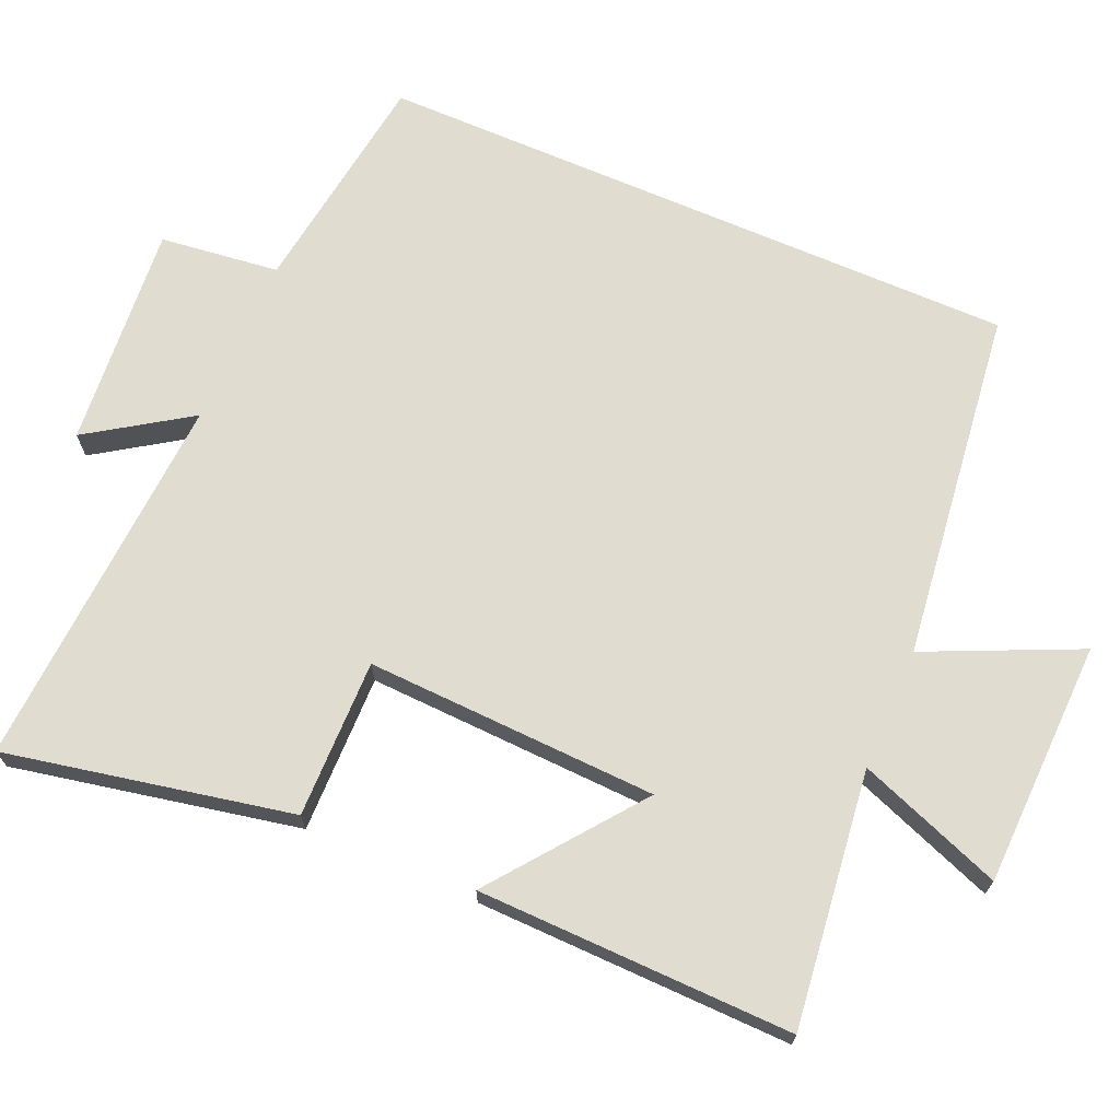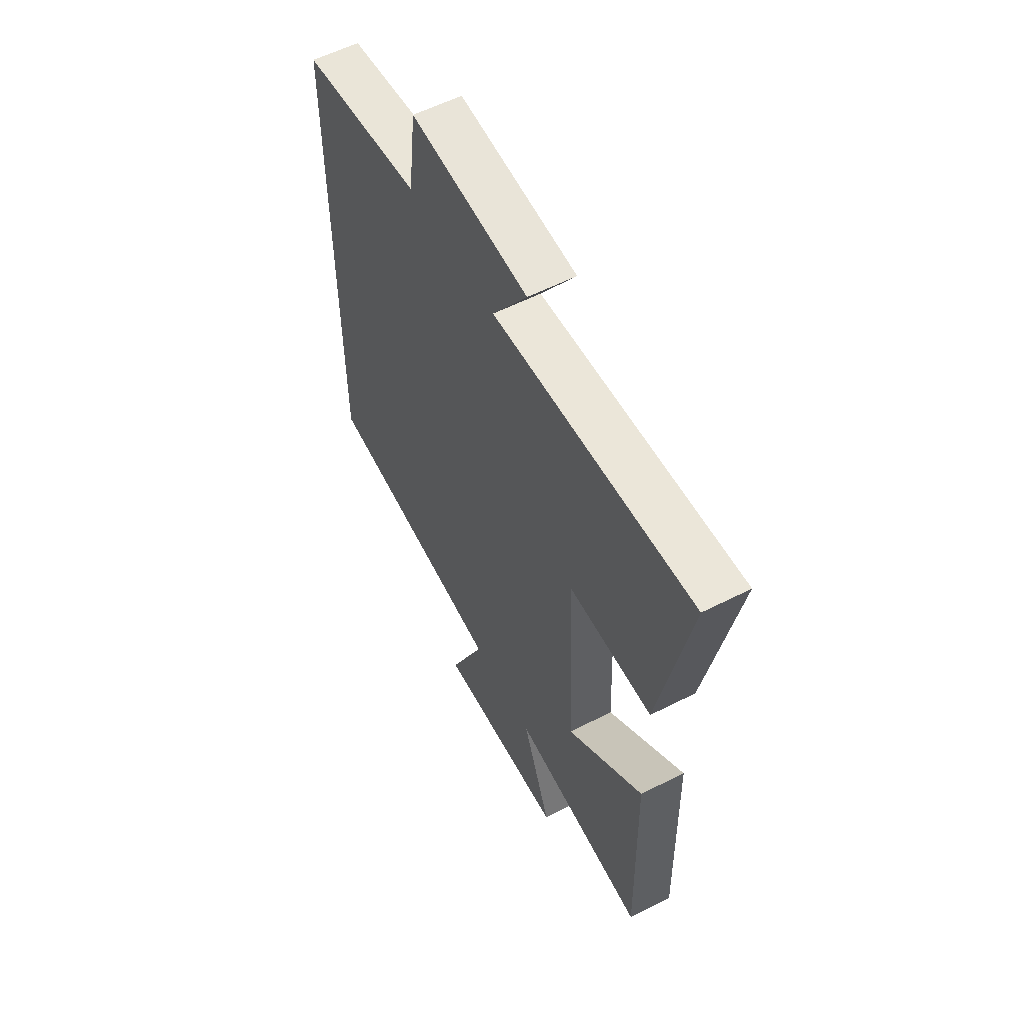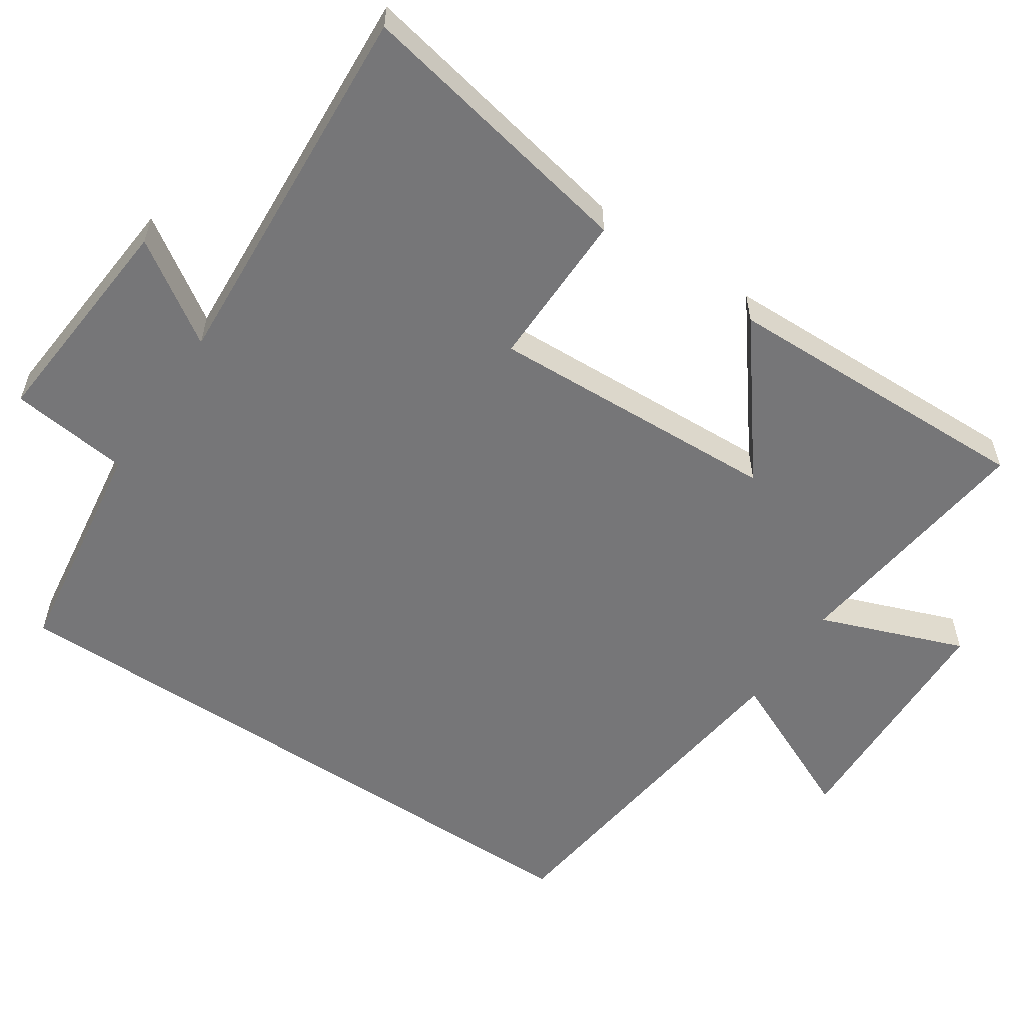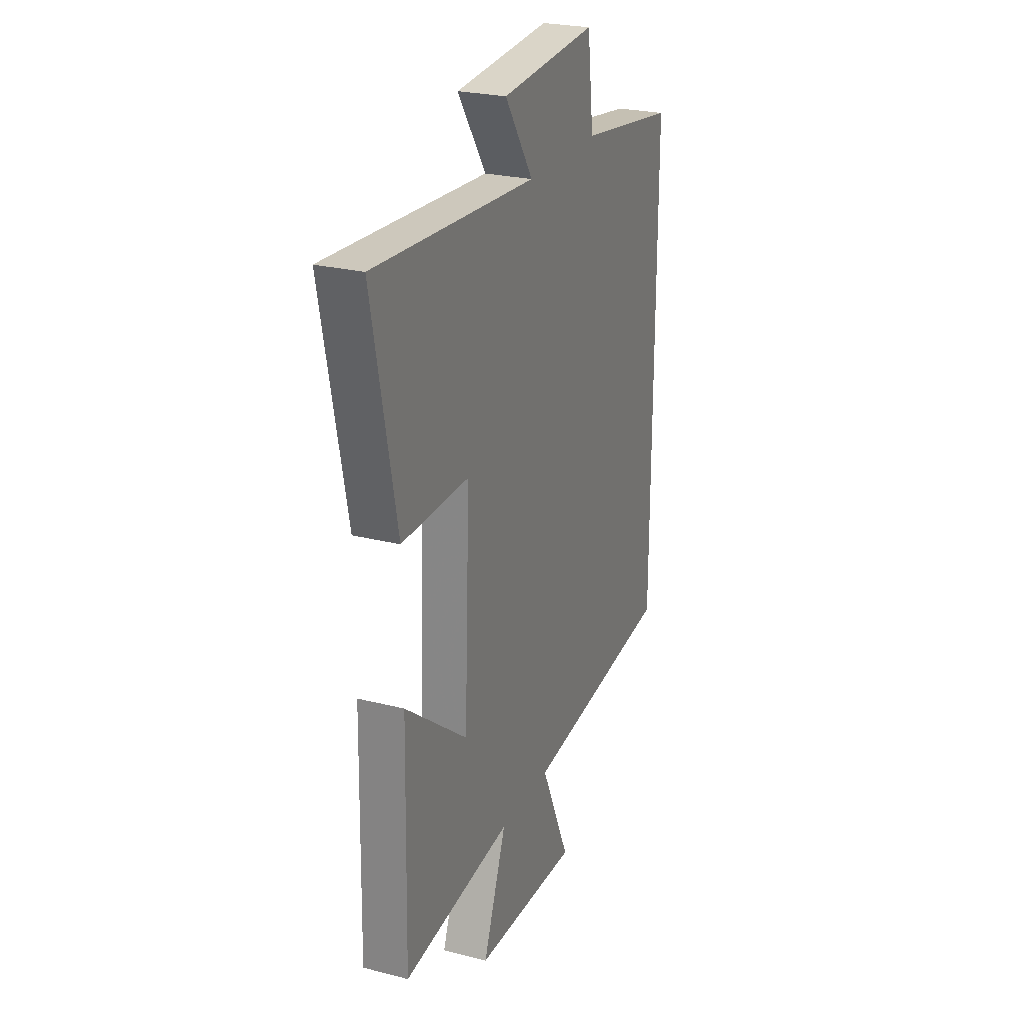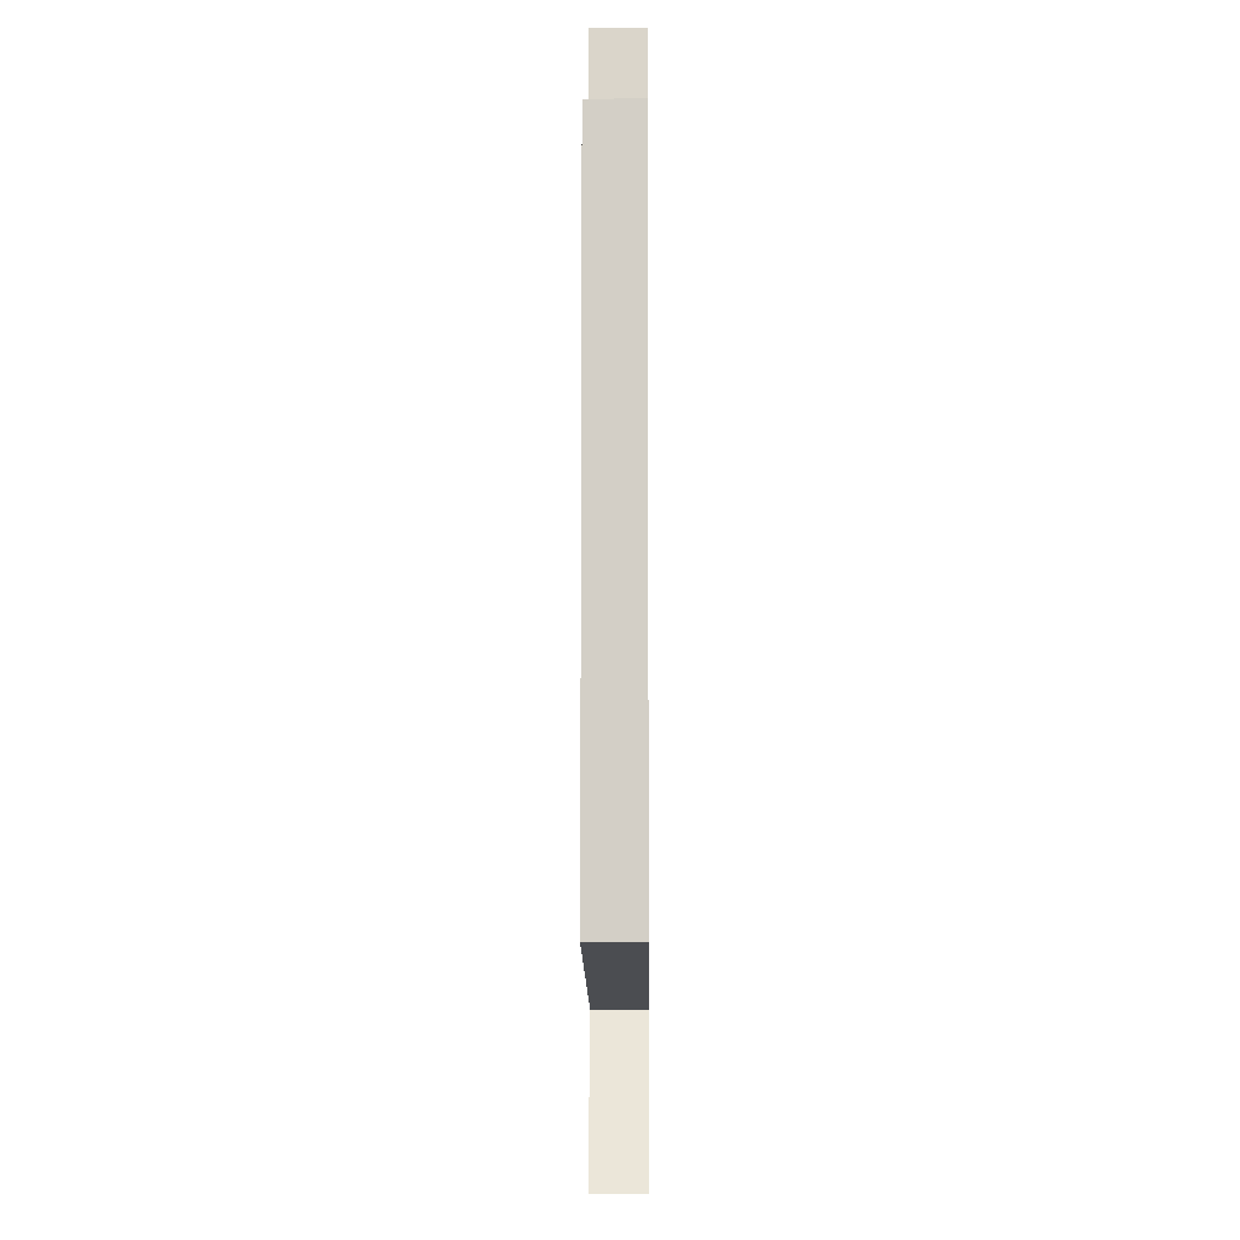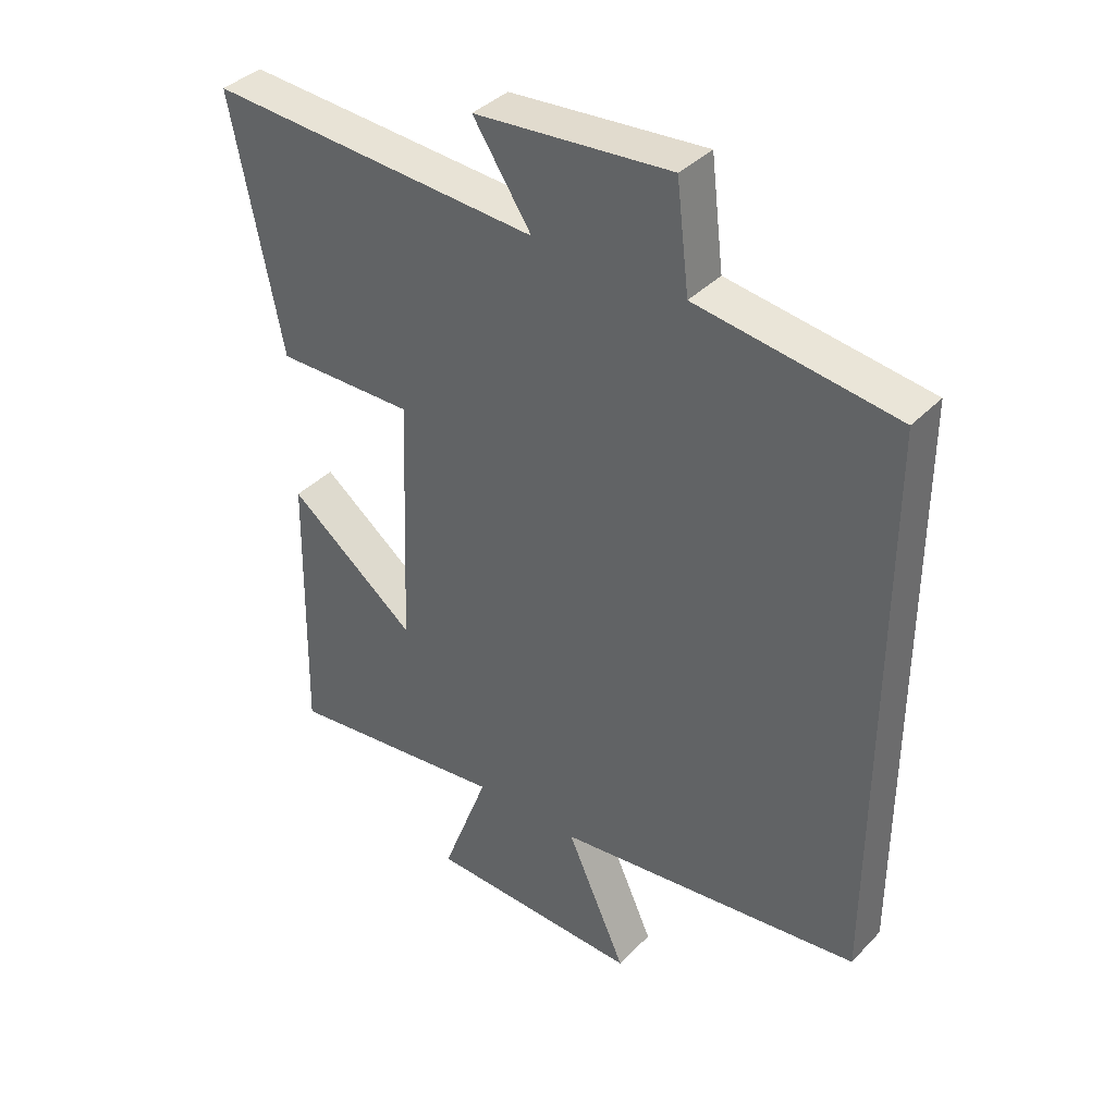
<metadata>
{"format":"obj","ext":"obj","renderer":"f3d","projection":"perspective","resolution":1024,"background":"white","views":[{"elev":69.4,"azim":113.4,"up":"+Y"},{"elev":57.5,"azim":62.1,"up":"+Z"},{"elev":-56.9,"azim":56.3,"up":"+Y"},{"elev":25.1,"azim":112.5,"up":"+Z"},{"elev":-9.0,"azim":-89.4,"up":"+Z"},{"elev":38.4,"azim":-141.7,"up":"+Z"}]}
</metadata>
<code>
v 0.579 0.07 0.532
v 0.5 0.07 0.137
v 0.281 0.07 0.14
v 0.297 0.07 -0.264
v 0.5 0.07 -0.107
v 0.509 0.07 -0.543
v 0.156 0.07 -0.5
v 0.231 0.07 -0.7
v -0.109 0.07 -0.71
v -0.014 0.07 -0.5
v -0.5 0.07 -0.44
v -0.5 0.07 0.456
v -0.185 0.07 0.5
v -0.165 0.07 0.665
v 0.145 0.07 0.639
v 0.053 0.07 0.5
v 0.579 0 0.532
v 0.5 0 0.137
v 0.281 0 0.14
v 0.297 0 -0.264
v 0.5 0 -0.107
v 0.509 0 -0.543
v 0.156 0 -0.5
v 0.231 0 -0.7
v -0.109 0 -0.71
v -0.014 0 -0.5
v -0.5 0 -0.44
v -0.5 0 0.456
v -0.185 0 0.5
v -0.165 0 0.665
v 0.145 0 0.639
v 0.053 0 0.5
f 13 14 15 16
f 12 13 16
f 11 12 16
f 10 11 16
f 7 8 9 10
f 7 10 16
f 4 5 6 7
f 3 4 7 16
f 1 2 3 16
f 32 31 30 29
f 32 29 28
f 32 28 27
f 32 27 26
f 26 25 24 23
f 32 26 23
f 23 22 21 20
f 32 23 20 19
f 32 19 18 17
f 1 17 18 2
f 2 18 19 3
f 3 19 20 4
f 4 20 21 5
f 5 21 22 6
f 6 22 23 7
f 7 23 24 8
f 8 24 25 9
f 9 25 26 10
f 10 26 27 11
f 11 27 28 12
f 12 28 29 13
f 13 29 30 14
f 14 30 31 15
f 15 31 32 16
f 16 32 17 1

</code>
